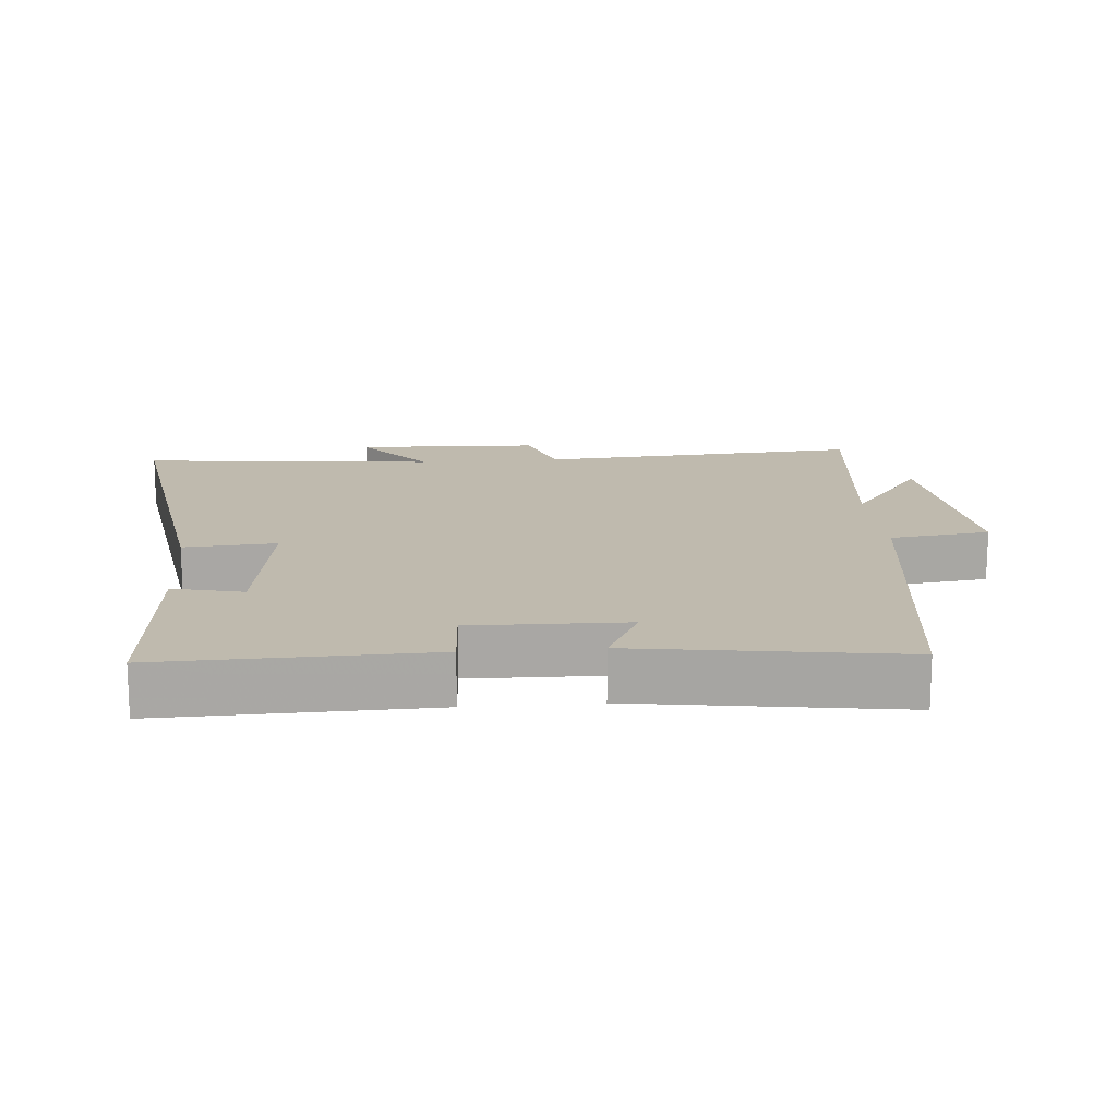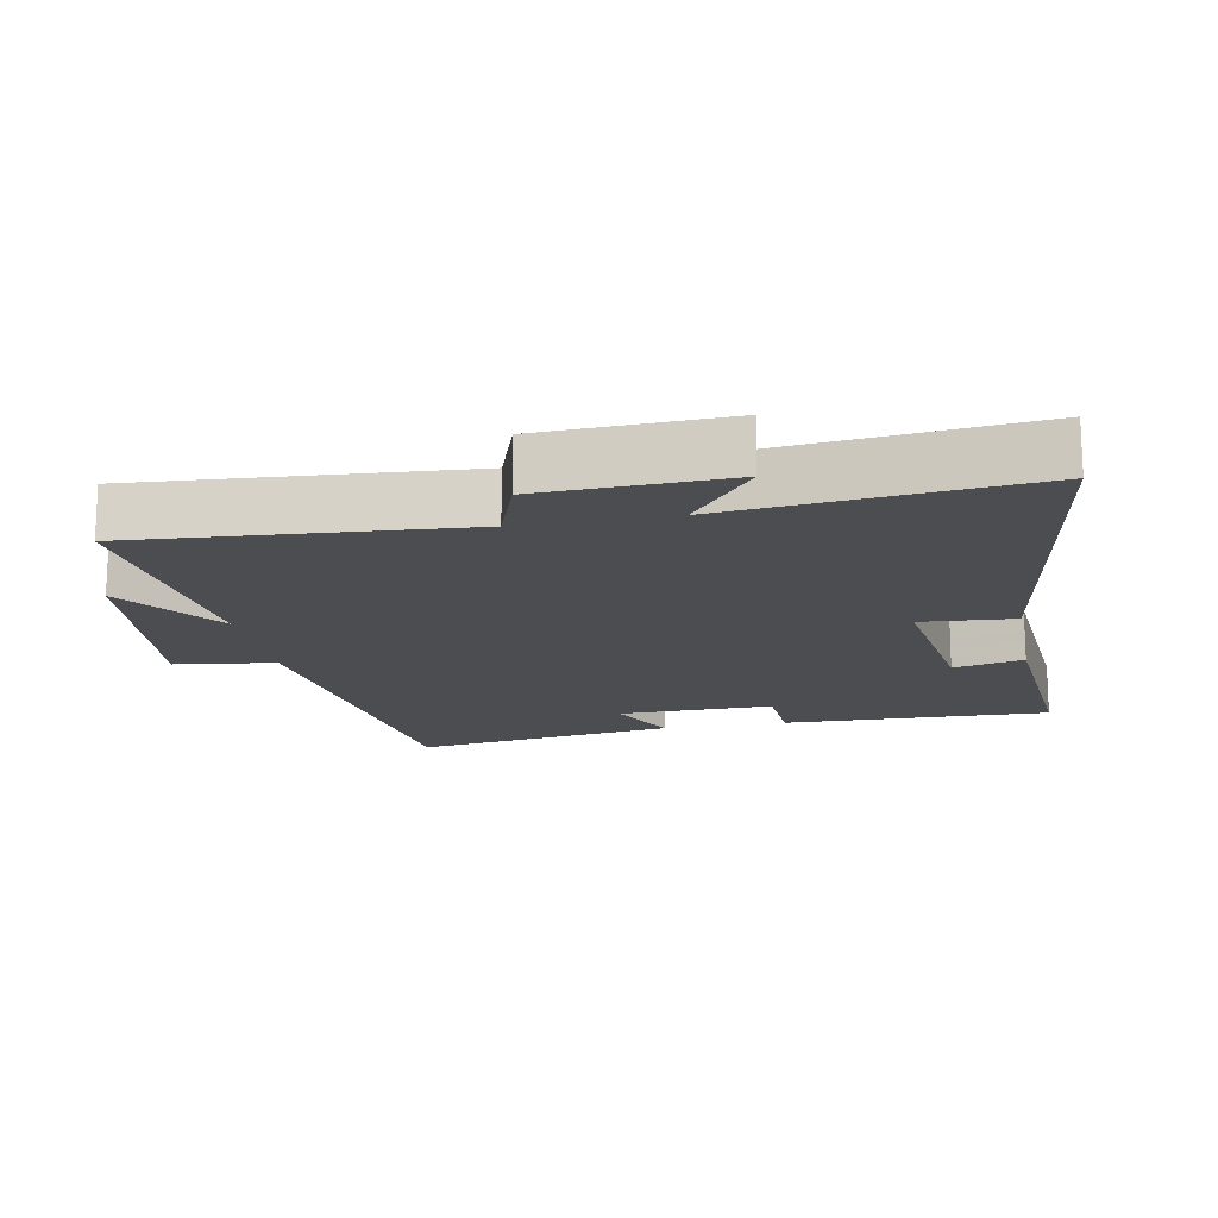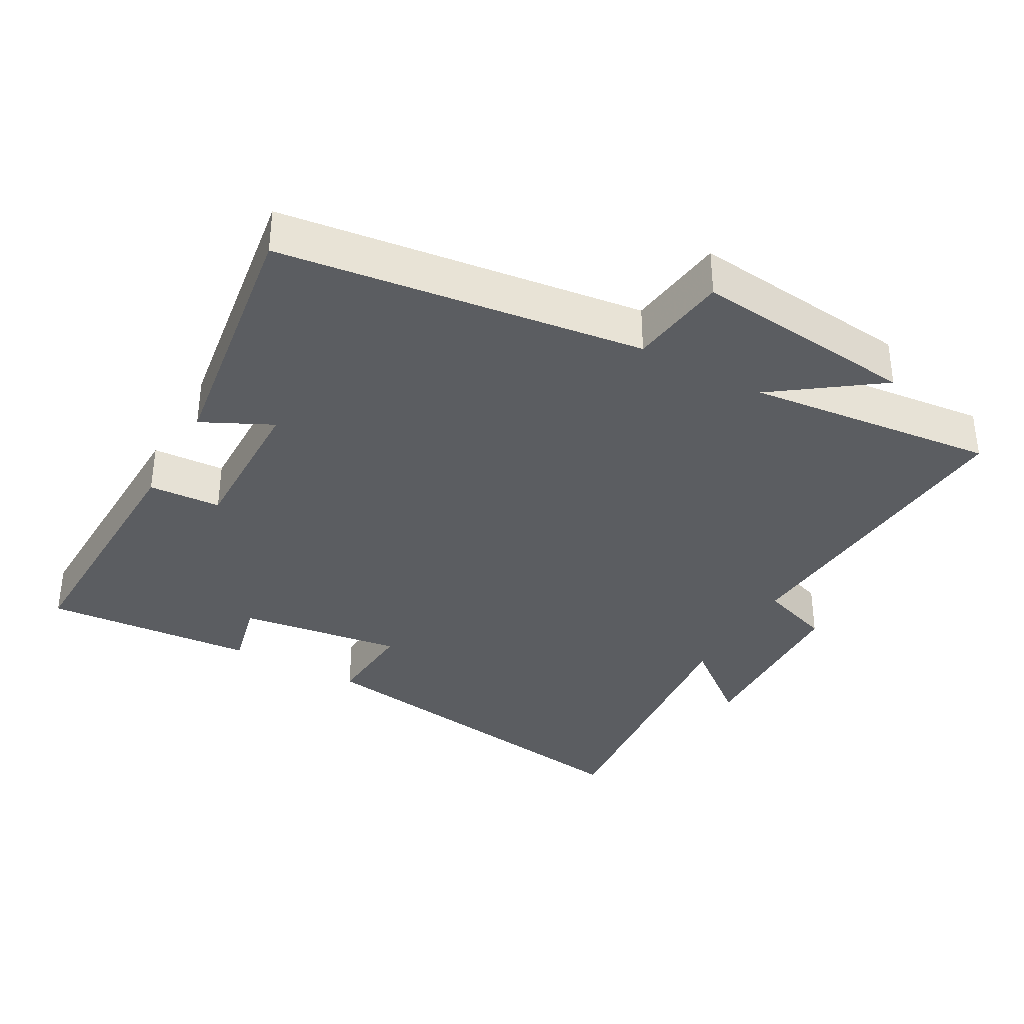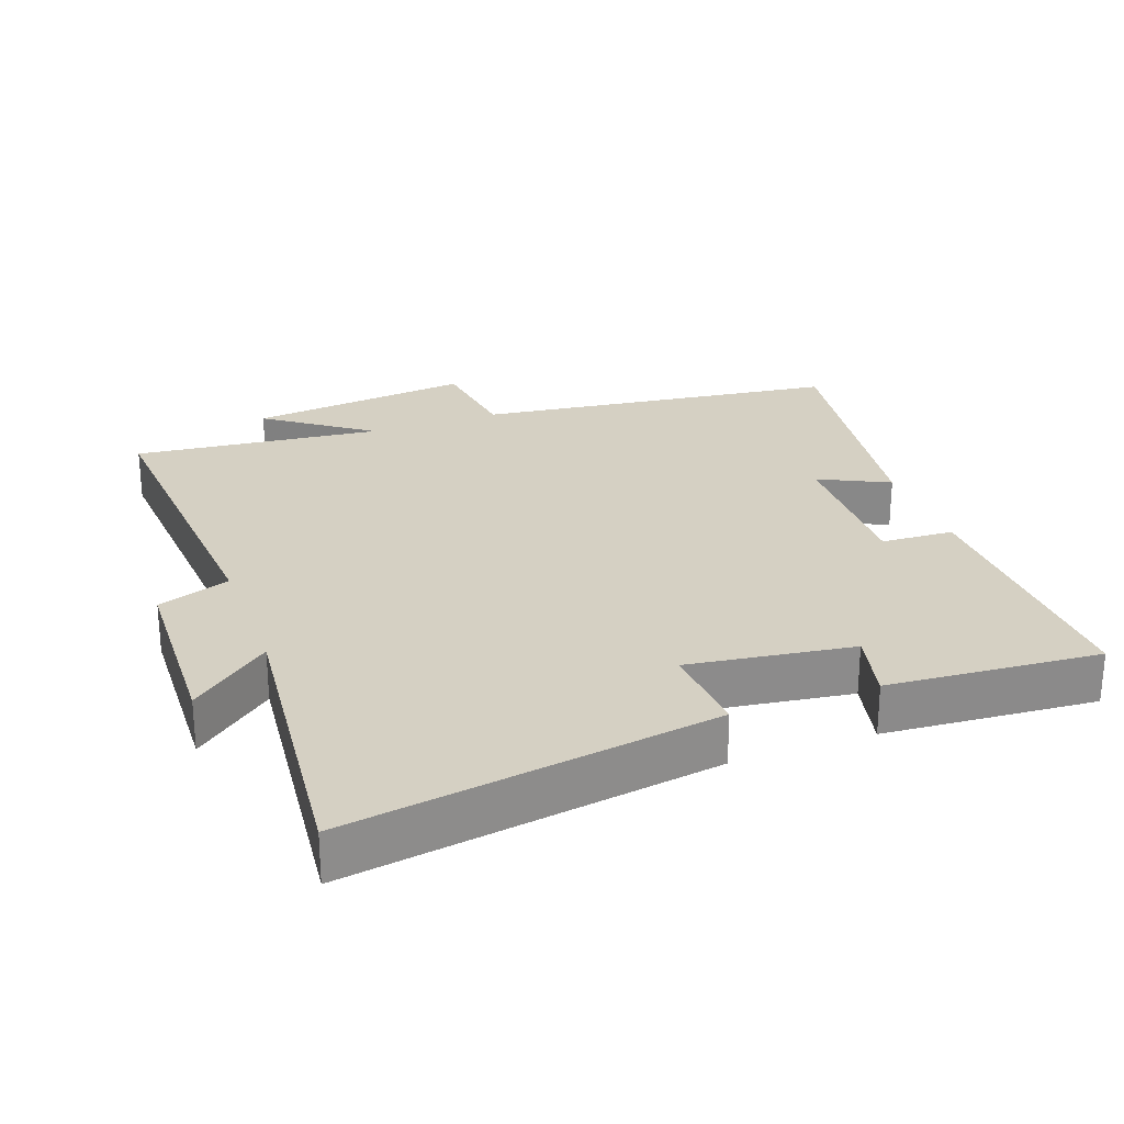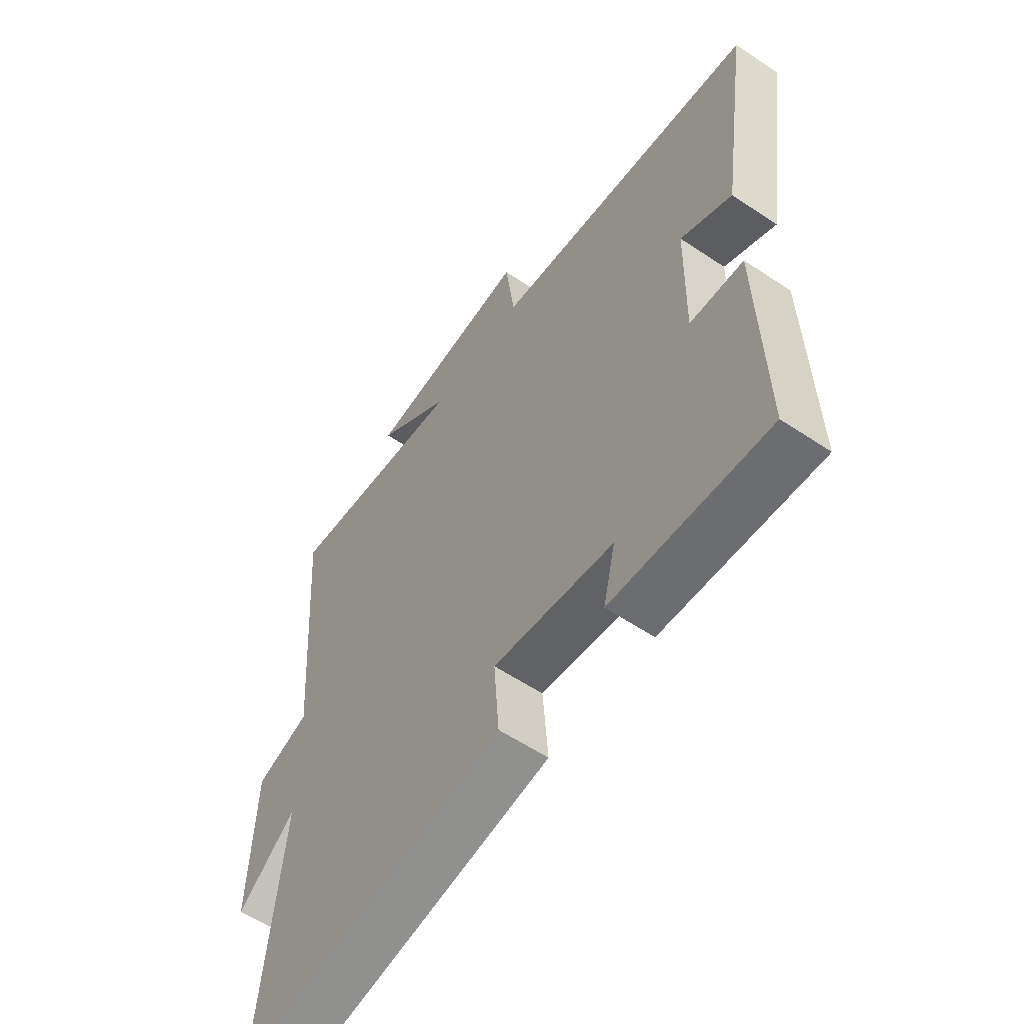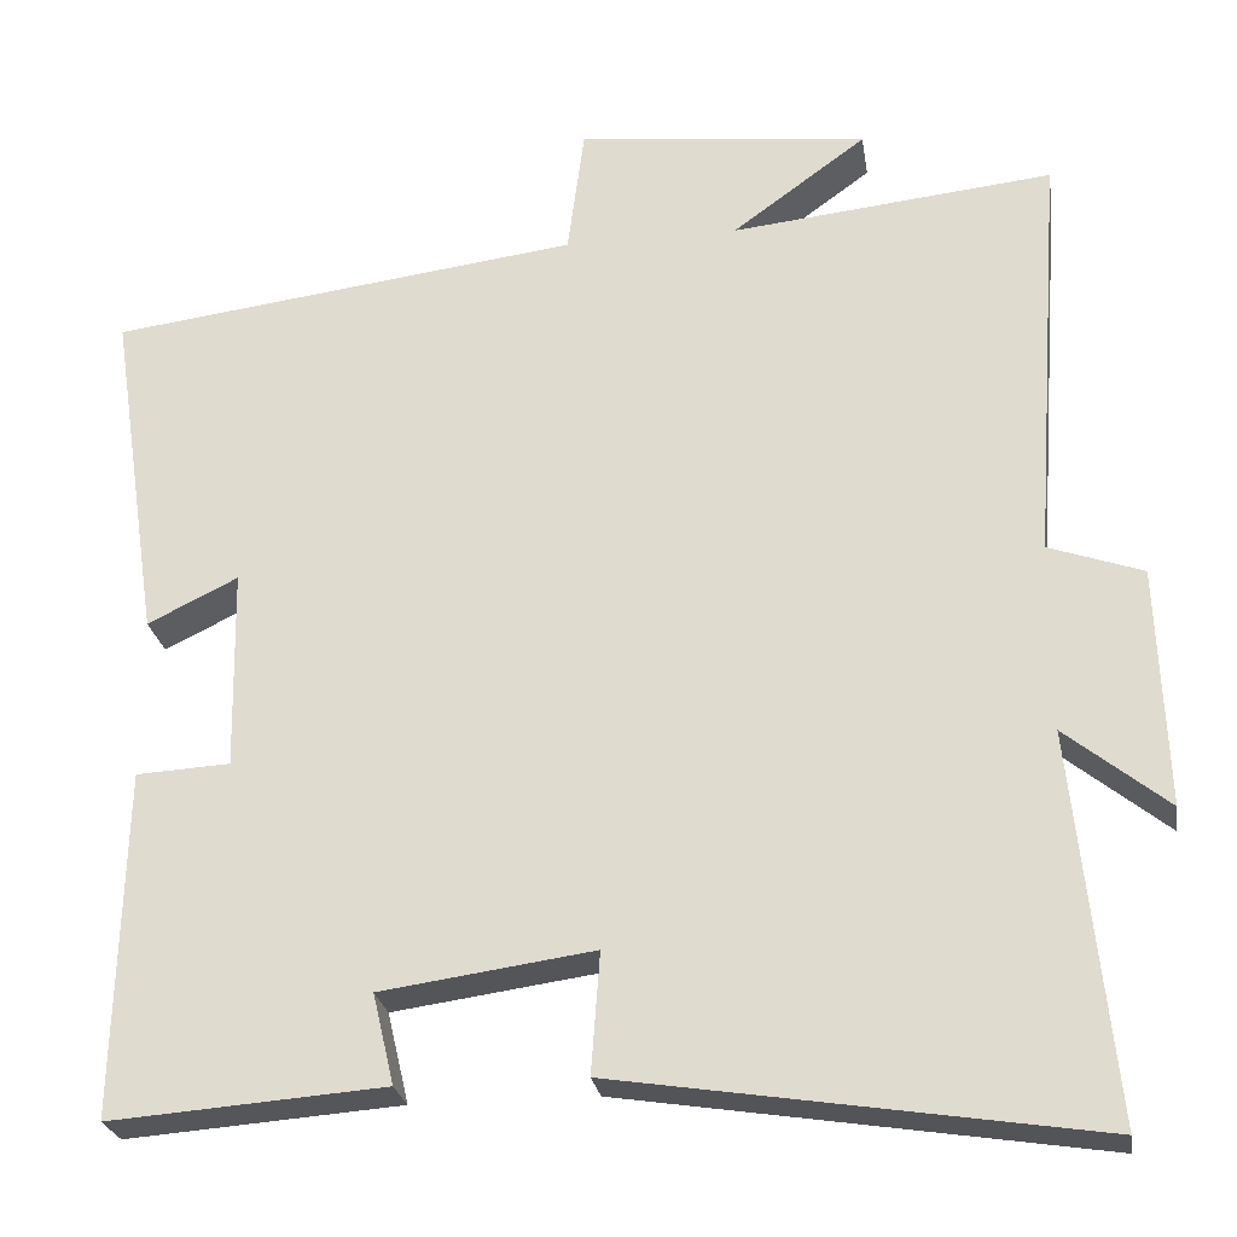
<metadata>
{"format":"obj","ext":"obj","renderer":"f3d","projection":"perspective","resolution":1024,"background":"white","views":[{"elev":15.6,"azim":-94.7,"up":"+Y"},{"elev":-16.2,"azim":100.8,"up":"+Y"},{"elev":-35.6,"azim":-29.2,"up":"+Y"},{"elev":26.3,"azim":159.9,"up":"+Y"},{"elev":-57.9,"azim":-124.8,"up":"+Z"},{"elev":-25.2,"azim":8.9,"up":"+Z"}]}
</metadata>
<code>
v 0.534 0.07 0.539
v 0.5 0.07 0.066
v 0.606 0.07 0.029
v 0.616 0.07 -0.241
v 0.5 0.07 -0.148
v 0.545 0.07 -0.583
v 0.006 0.07 -0.5
v 0.016 0.07 -0.364
v -0.224 0.07 -0.398
v -0.2 0.07 -0.5
v -0.51 0.07 -0.524
v -0.5 0.07 -0.135
v -0.394 0.07 -0.129
v -0.398 0.07 0.097
v -0.5 0.07 0.047
v -0.557 0.07 0.431
v -0.025 0.07 0.5
v -0.006 0.07 0.646
v 0.322 0.07 0.61
v 0.171 0.07 0.5
v 0.534 0 0.539
v 0.5 0 0.066
v 0.606 0 0.029
v 0.616 0 -0.241
v 0.5 0 -0.148
v 0.545 0 -0.583
v 0.006 0 -0.5
v 0.016 0 -0.364
v -0.224 0 -0.398
v -0.2 0 -0.5
v -0.51 0 -0.524
v -0.5 0 -0.135
v -0.394 0 -0.129
v -0.398 0 0.097
v -0.5 0 0.047
v -0.557 0 0.431
v -0.025 0 0.5
v -0.006 0 0.646
v 0.322 0 0.61
v 0.171 0 0.5
f 17 18 19 20
f 16 17 20
f 15 16 20
f 14 15 20
f 20 1 2
f 14 20 2
f 13 14 2
f 11 12 13
f 10 11 13
f 9 10 13
f 13 2 3
f 9 13 3
f 8 9 3
f 5 6 7 8
f 5 8 3
f 3 4 5
f 40 39 38 37
f 40 37 36
f 40 36 35
f 40 35 34
f 22 21 40
f 22 40 34
f 22 34 33
f 33 32 31
f 33 31 30
f 33 30 29
f 23 22 33
f 23 33 29
f 23 29 28
f 28 27 26 25
f 23 28 25
f 25 24 23
f 1 21 22 2
f 2 22 23 3
f 3 23 24 4
f 4 24 25 5
f 5 25 26 6
f 6 26 27 7
f 7 27 28 8
f 8 28 29 9
f 9 29 30 10
f 10 30 31 11
f 11 31 32 12
f 12 32 33 13
f 13 33 34 14
f 14 34 35 15
f 15 35 36 16
f 16 36 37 17
f 17 37 38 18
f 18 38 39 19
f 19 39 40 20
f 20 40 21 1

</code>
